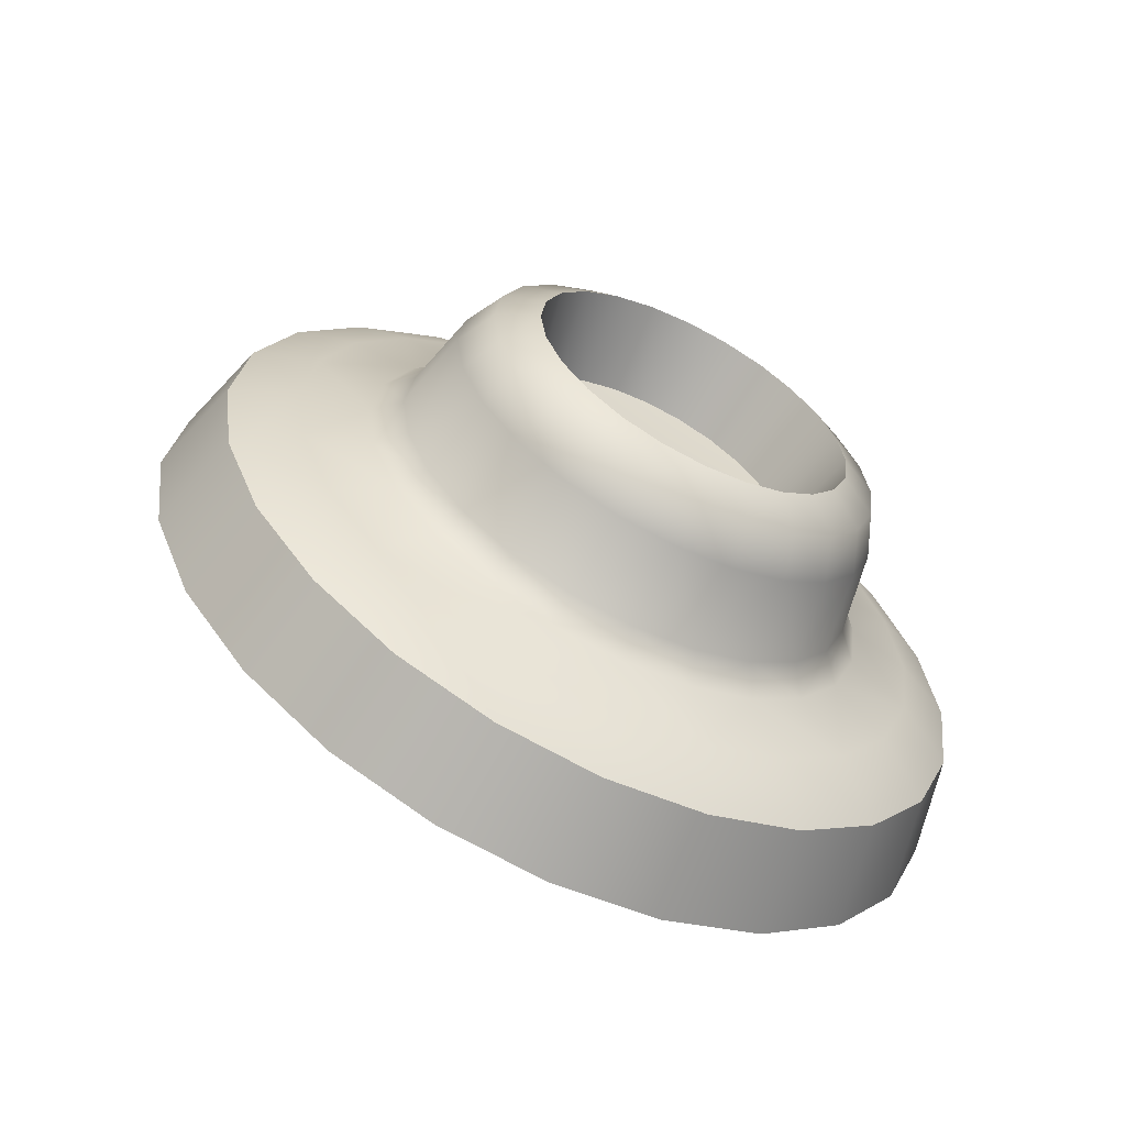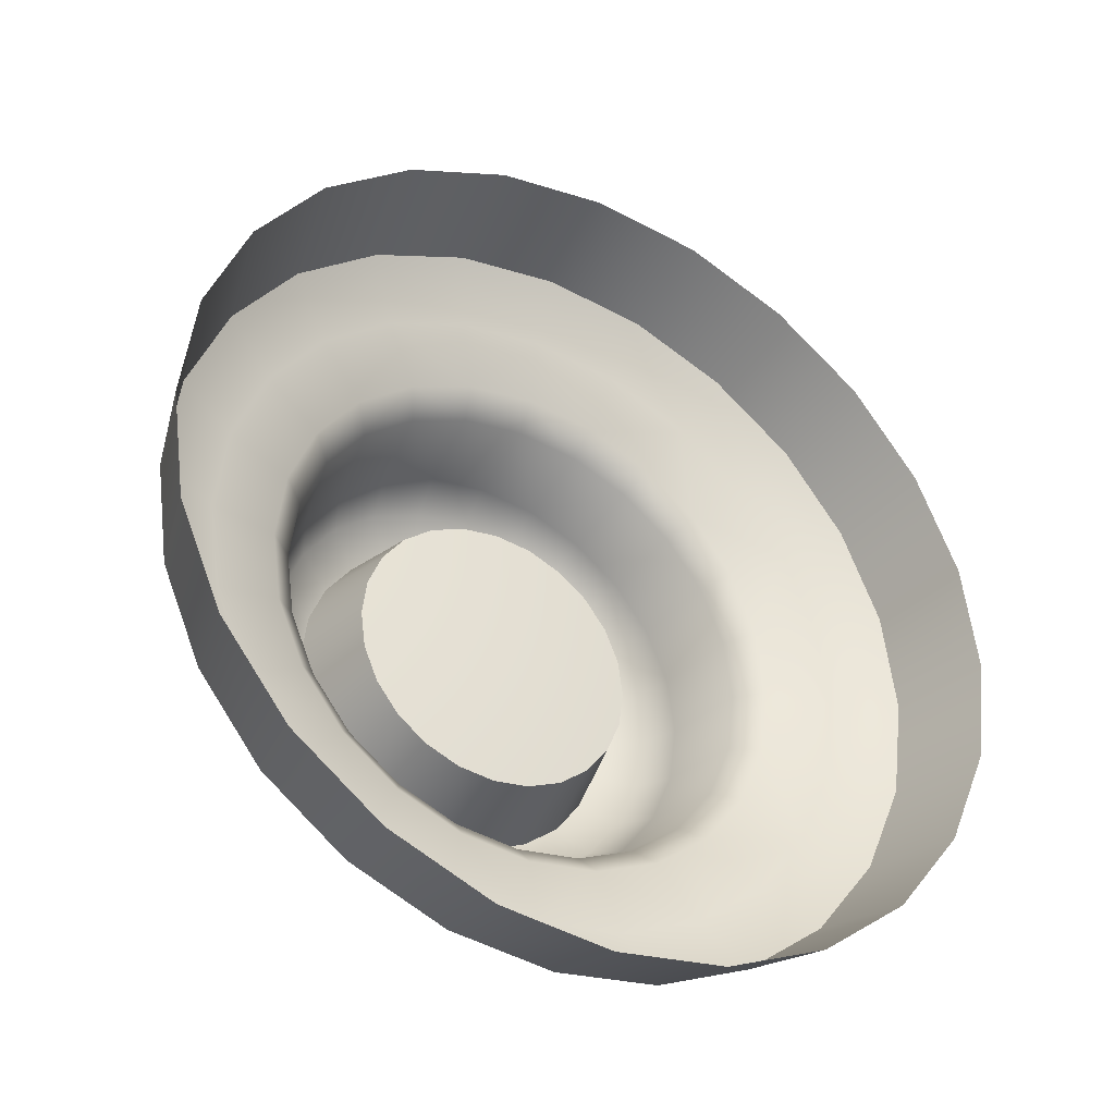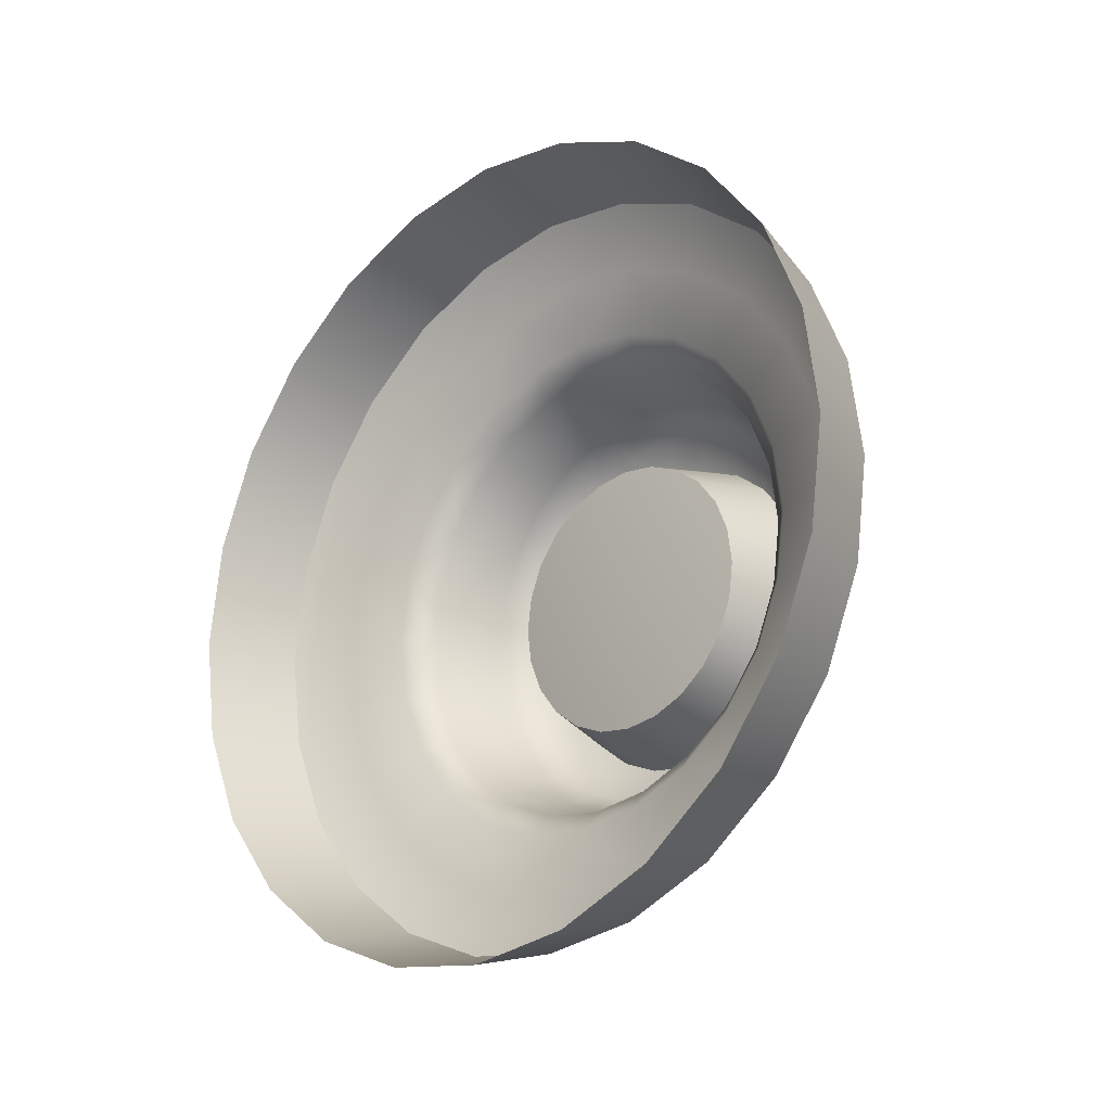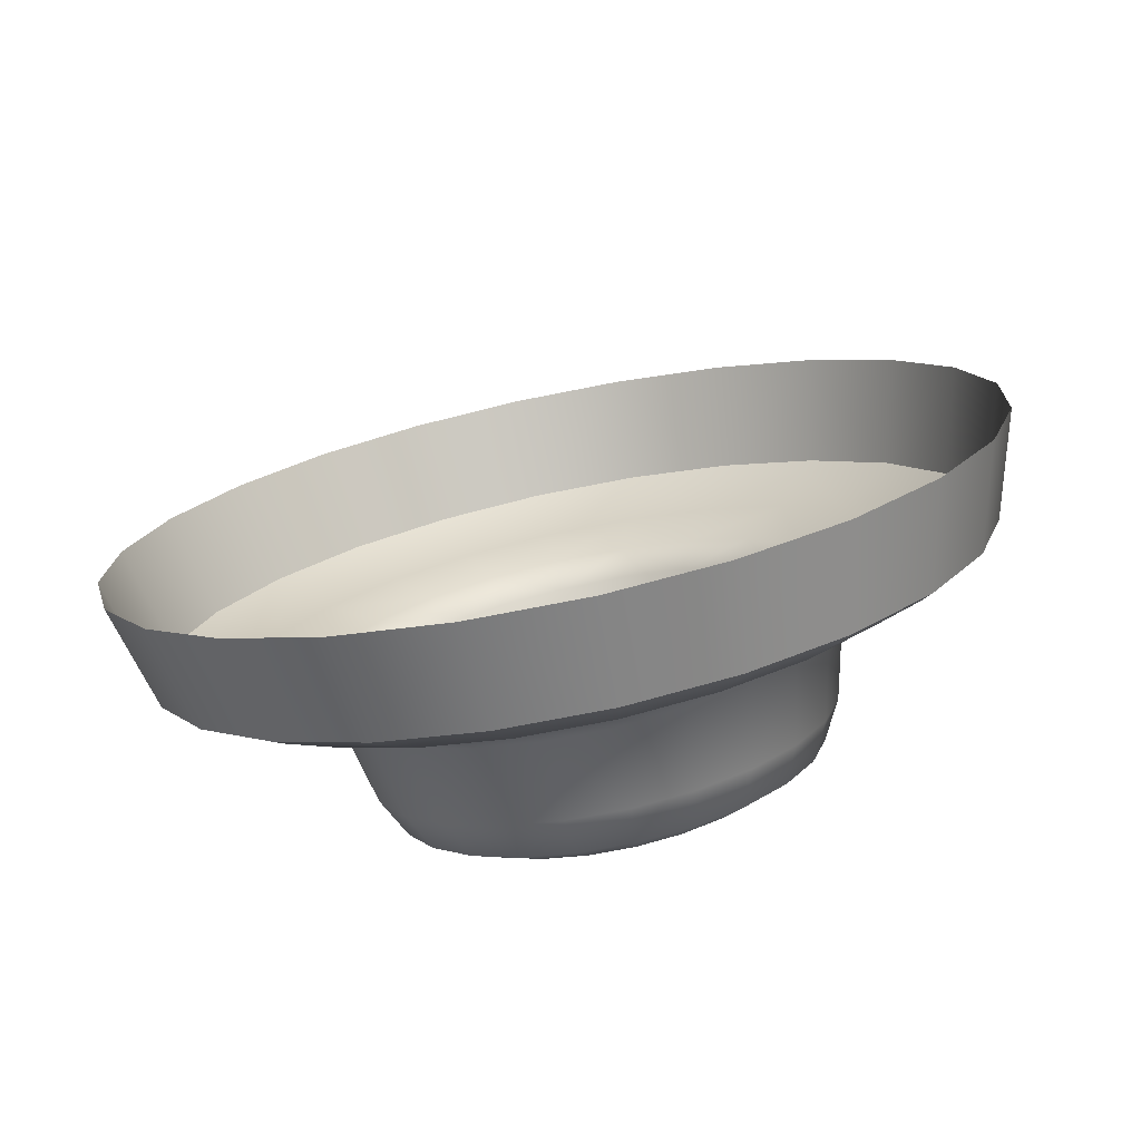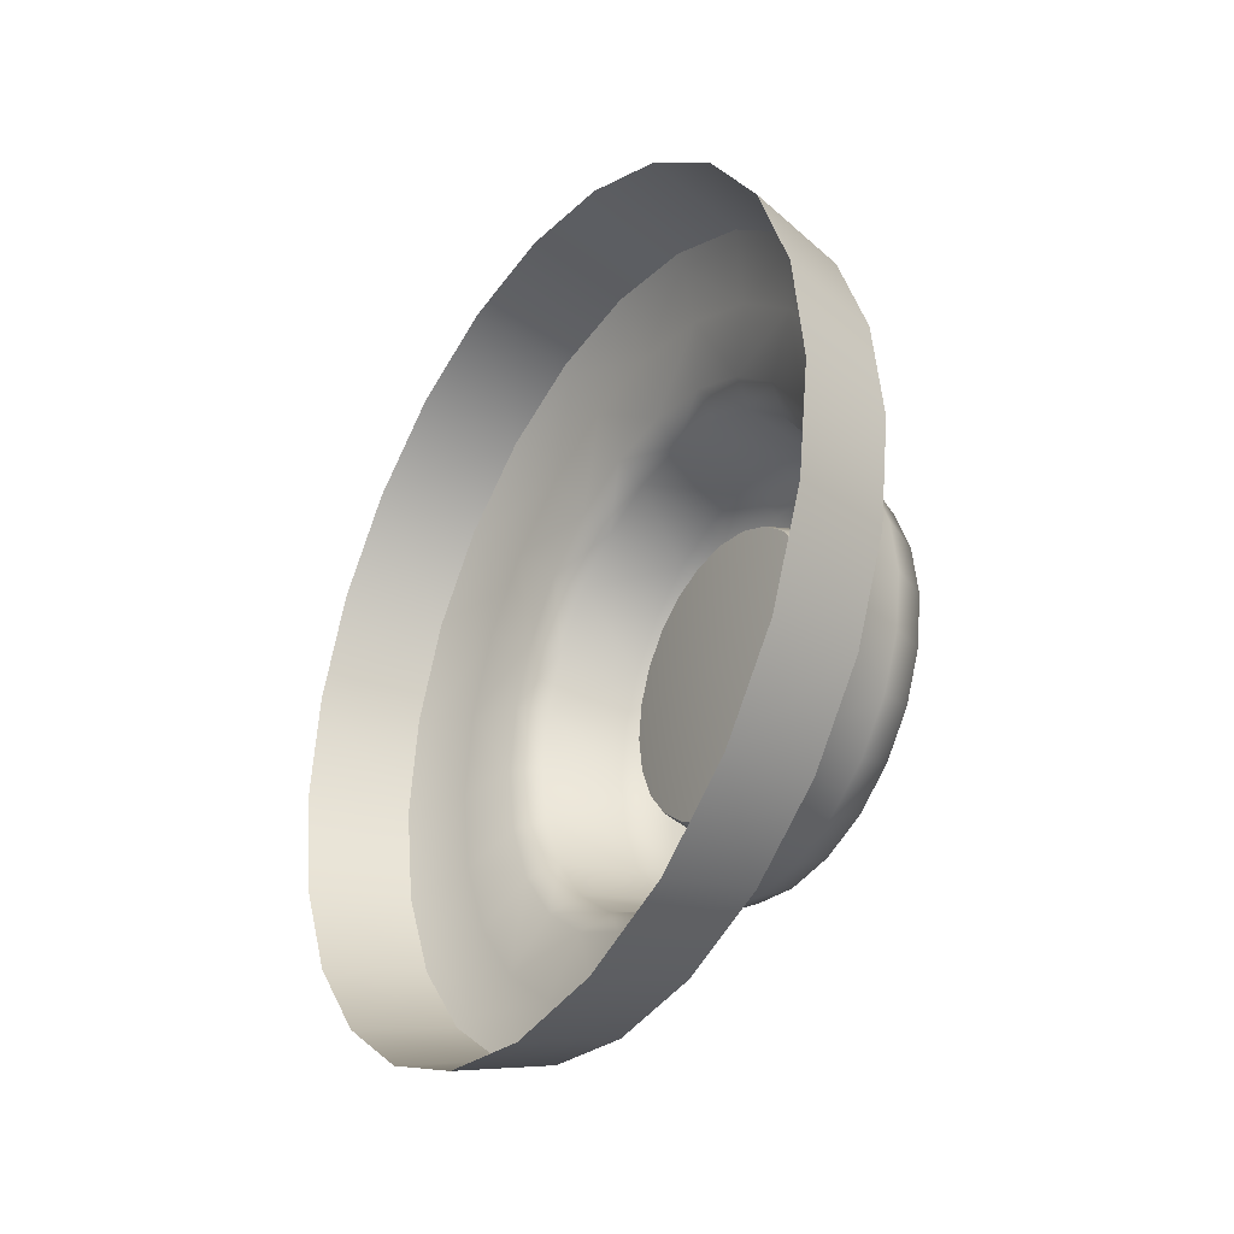
<metadata>
{"format":"obj","ext":"obj","renderer":"f3d","projection":"perspective","resolution":1024,"background":"white","views":[{"elev":-61.8,"azim":-92.1,"up":"+Z"},{"elev":-7.8,"azim":57.1,"up":"+Y"},{"elev":-22.3,"azim":158.7,"up":"+Z"},{"elev":79.3,"azim":-102.8,"up":"+Y"},{"elev":-32.9,"azim":172.2,"up":"+Z"}]}
</metadata>
<code>
v -661.6 287.2 208.8
v -662.6 283.7 208.5
v -660.4 284.8 209.1
v -664.7 288.1 207.2
v -662.6 289.4 207.7
v -663.5 291.4 206.1
v -666.2 291.3 203.6
v -664.2 292.9 203.9
v -664.7 293.8 201.5
v -666.7 292.5 198.8
v -664.8 294.1 198.8
v -664.7 293.8 196.1
v -666.2 291.3 194
v -664.2 292.9 193.6
v -663.5 291.4 191.5
v -664.7 288.1 190.4
v -662.6 289.4 189.8
v -661.6 287.2 188.8
v -662.6 283.7 189.1
v -660.4 284.8 188.5
v -659.3 282.3 188.8
v -660.6 279.3 190.4
v -658.3 280.1 189.8
v -657.4 278.1 191.5
v -659.1 276.1 194
v -656.7 276.6 193.6
v -656.2 275.7 196.1
v -658.6 275 198.8
v -656.1 275.4 198.8
v -656.2 275.7 201.5
v -659.1 276.1 203.6
v -656.7 276.6 203.9
v -657.4 278.1 206.1
v -660.6 279.3 207.2
v -658.3 280.1 207.7
v -659.3 282.3 208.8
v -666.5 283.5 204.1
v -667.8 284.1 203.1
v -667.3 283 203.6
v -668 283.5 202.3
v -667.1 281.6 202.8
v -666.7 281.8 203.8
v -667.5 285.7 202.6
v -668.6 285.7 201.3
v -668.2 285 202.3
v -668.6 284.8 200.8
v -668.1 287 200.2
v -668.8 286.3 198.8
v -668.8 286.2 200.1
v -668.8 285.3 198.8
v -668.1 287 197.4
v -668.6 285.7 196.3
v -668.8 286.2 197.5
v -668.6 284.8 196.8
v -667.5 285.7 194.9
v -667.8 284.1 194.5
v -668.2 285 195.3
v -668 283.5 195.3
v -666.5 283.5 193.5
v -666.7 281.8 193.8
v -667.3 283 194
v -667.1 281.6 194.8
v -665.3 280.9 193.5
v -665.7 279.6 194.5
v -666.2 280.6 194
v -666.3 279.8 195.3
v -664.2 278.7 194.9
v -664.9 277.9 196.3
v -665.2 278.6 195.3
v -665.7 278.5 196.8
v -663.6 277.4 197.4
v -664.6 277.3 198.8
v -664.7 277.4 197.5
v -665.4 278 198.8
v -663.6 277.4 200.2
v -664.9 277.9 201.3
v -664.7 277.4 200.1
v -665.7 278.5 200.8
v -664.2 278.7 202.6
v -665.7 279.6 203.1
v -665.2 278.6 202.3
v -666.3 279.8 202.3
v -665.3 280.9 204.1
v -666.2 280.6 203.6
v -667 284.7 203.5
v -664.8 284.4 204.5
v -665.4 285.7 203.9
v -665.9 282.2 204.3
v -664.1 283 204.7
v -667.9 286.5 201.5
v -665.9 286.8 203
v -666.3 287.7 201.7
v -668.2 287.2 198.8
v -666.5 288.2 200.3
v -666.6 288.4 198.8
v -667.9 286.5 196.1
v -666.5 288.2 197.3
v -666.3 287.7 195.8
v -667 284.7 194.1
v -665.9 286.8 194.6
v -665.4 285.7 193.7
v -665.9 282.2 193.3
v -664.8 284.4 193.1
v -664.1 283 192.9
v -664.7 279.7 194.1
v -663.5 281.7 193.1
v -662.9 280.4 193.7
v -663.9 277.9 196.1
v -662.3 279.3 194.6
v -661.9 278.4 195.8
v -663.6 277.3 198.8
v -661.7 277.9 197.3
v -661.6 277.7 198.8
v -663.9 277.9 201.5
v -661.7 277.9 200.3
v -661.9 278.4 201.7
v -664.7 279.7 203.5
v -662.3 279.3 203
v -662.9 280.4 203.9
v -663.5 281.7 204.5
v -664.2 285.3 206.6
v -665 286.2 204.4
v -664.3 284.8 205.1
v -663.6 283.3 205.3
v -662.4 281.5 206.6
v -662.9 281.8 205.1
v -662.2 280.3 204.4
v -660.9 278.2 204.5
v -661.6 279.1 203.4
v -661.2 278.2 202
v -660 276.3 200.9
v -660.9 277.6 200.5
v -660.8 277.4 198.8
v -660 276.3 196.7
v -660.9 277.6 197.1
v -661.2 278.2 195.5
v -660.9 278.2 193
v -661.6 279.1 194.2
v -662.2 280.3 193.1
v -662.4 281.5 190.9
v -662.9 281.8 192.5
v -663.6 283.3 192.3
v -664.2 285.3 190.9
v -664.3 284.8 192.5
v -665 286.2 193.1
v -665.7 288.6 193
v -665.5 287.5 194.2
v -666 288.4 195.5
v -666.6 290.5 196.7
v -666.2 289 197.1
v -666.3 289.2 198.8
v -666.6 290.5 200.9
v -666.2 289 200.5
v -666 288.4 202
v -665.7 288.6 204.5
v -665.5 287.5 203.4
v -667.6 282.6 202.7
v -665.2 282.5 202.3
v -667.1 281.6 202.8
v -665.9 284.1 201.8
v -668 283.5 202.3
v -668.3 284.2 201.6
v -666.5 285.3 200.5
v -668.6 284.8 200.8
v -668.8 285.2 199.8
v -666.7 285.7 198.8
v -668.8 285.3 198.8
v -668.8 285.2 197.7
v -666.5 285.3 197
v -668.6 284.8 196.8
v -668.3 284.2 195.9
v -665.9 284.1 195.7
v -668 283.5 195.3
v -667.6 282.6 194.9
v -665.2 282.5 195.3
v -667.1 281.6 194.8
v -666.7 280.7 194.9
v -664.4 281 195.7
v -666.3 279.8 195.3
v -665.9 279 195.9
v -663.9 279.8 197
v -665.7 278.5 196.8
v -665.5 278.1 197.7
v -663.7 279.4 198.8
v -665.4 278 198.8
v -665.5 278.1 199.8
v -663.9 279.8 200.5
v -665.7 278.5 200.8
v -665.9 279 201.6
v -664.4 281 201.8
v -666.3 279.8 202.3
v -666.7 280.7 202.7
v -665.2 282.5 202.3
v -665.6 283.4 202.2
v -664.9 282.6 198.8
v -665.9 284.1 201.8
v -666.2 284.8 201.3
v -666.5 285.3 200.5
v -666.6 285.6 199.7
v -666.7 285.7 198.8
v -666.6 285.6 197.9
v -666.5 285.3 197
v -666.2 284.8 196.3
v -665.9 284.1 195.7
v -665.6 283.4 195.4
v -665.2 282.5 195.3
v -664.8 281.7 195.4
v -664.4 281 195.7
v -664.1 280.3 196.3
v -663.9 279.8 197
v -663.7 279.5 197.9
v -663.7 279.4 198.8
v -663.7 279.5 199.7
v -663.9 279.8 200.5
v -664.1 280.3 201.3
v -664.4 281 201.8
v -664.8 281.7 202.2
v -664.8 287.9 206.9
v -663.7 286 208.1
v -664.7 288.1 207.2
v -662.8 283.7 208.1
v -661.6 281.5 208.1
v -662.6 283.7 208.5
v -660.8 279.4 206.9
v -659.8 277.5 205.6
v -660.6 279.3 207.2
v -659.4 276.3 203.5
v -658.7 275.3 201.3
v -659.1 276.1 203.6
v -658.8 275.2 198.8
v -658.7 275.3 196.3
v -658.6 275 198.8
v -659.4 276.3 194.1
v -659.8 277.5 192
v -659.1 276.1 194
v -660.8 279.4 190.7
v -661.6 281.5 189.5
v -660.6 279.3 190.4
v -662.8 283.7 189.4
v -663.7 286 189.5
v -662.6 283.7 189.1
v -664.8 287.9 190.7
v -665.5 289.9 192
v -664.7 288.1 190.4
v -666.2 291 194.1
v -666.6 292.2 196.3
v -666.2 291.3 194
v -666.8 292.1 198.8
v -666.6 292.2 201.3
v -666.7 292.5 198.8
v -666.2 291 203.5
v -665.5 289.9 205.6
v -666.2 291.3 203.6
v -665.6 289.6 205.4
v -665 287.1 205.8
v -666.3 289.8 202.9
v -666.6 291.8 201.2
v -666.6 291.8 196.4
v -666.7 290.8 198.8
v -665.6 289.6 192.2
v -666.3 289.8 194.7
v -663.8 285.8 189.7
v -665 287.1 191.7
v -661.8 281.5 189.7
v -663.3 283.4 190.6
v -660 277.7 192.2
v -661.6 279.7 191.7
v -659 275.5 196.4
v -660.3 277 194.7
v -659 275.5 201.2
v -659.9 276 198.8
v -660 277.7 205.4
v -660.3 277 202.9
v -661.8 281.5 207.8
v -661.6 279.7 205.8
v -663.8 285.8 207.8
v -663.3 283.4 206.9
v -663.7 286 208.1
v -665.5 289.9 205.6
v -666.6 292.2 201.3
v -666.6 292.2 196.3
v -665.5 289.9 192
v -663.7 286 189.5
v -661.6 281.5 189.5
v -659.8 277.5 192
v -658.7 275.3 196.3
v -658.7 275.3 201.3
v -659.8 277.5 205.6
v -661.6 281.5 208.1
v -667.6 282.6 202.7
v -668.3 284.2 201.6
v -668.8 285.2 199.8
v -668.8 285.2 197.7
v -668.3 284.2 195.9
v -667.6 282.6 194.9
v -666.7 280.7 194.9
v -665.9 279 195.9
v -665.5 278.1 197.7
v -665.5 278.1 199.8
v -665.9 279 201.6
v -666.7 280.7 202.7
v -665.6 283.4 202.2
v -666.2 284.8 201.3
v -666.6 285.6 199.7
v -666.6 285.6 197.9
v -666.2 284.8 196.3
v -665.6 283.4 195.4
v -664.8 281.7 195.4
v -664.1 280.3 196.3
v -663.7 279.5 197.9
v -663.7 279.5 199.7
v -664.1 280.3 201.3
v -664.8 281.7 202.2
f 1 2 3
f 4 1 5
f 6 4 5
f 7 6 8
f 9 7 8
f 10 9 11
f 12 10 11
f 13 12 14
f 15 13 14
f 16 15 17
f 18 16 17
f 19 18 20
f 21 19 20
f 22 21 23
f 24 22 23
f 25 24 26
f 27 25 26
f 28 27 29
f 30 28 29
f 31 30 32
f 33 31 32
f 34 33 35
f 36 34 35
f 2 36 3
f 37 38 39
f 40 39 38
f 39 41 42
f 43 44 45
f 46 45 44
f 45 40 38
f 47 48 49
f 50 49 48
f 49 46 44
f 51 52 53
f 54 53 52
f 53 50 48
f 55 56 57
f 58 57 56
f 57 54 52
f 59 60 61
f 62 61 60
f 61 58 56
f 63 64 65
f 66 65 64
f 65 62 60
f 67 68 69
f 70 69 68
f 69 66 64
f 71 72 73
f 74 73 72
f 73 70 68
f 75 76 77
f 78 77 76
f 77 74 72
f 79 80 81
f 82 81 80
f 81 78 76
f 83 42 84
f 41 84 42
f 84 82 80
f 85 86 87
f 86 88 89
f 90 91 92
f 91 85 87
f 93 94 95
f 94 90 92
f 96 97 98
f 97 93 95
f 99 100 101
f 100 96 98
f 102 103 104
f 103 99 101
f 105 106 107
f 106 102 104
f 108 109 110
f 109 105 107
f 111 112 113
f 112 108 110
f 114 115 116
f 115 111 113
f 117 118 119
f 118 114 116
f 88 120 89
f 120 117 119
f 121 122 123
f 124 121 123
f 125 124 126
f 127 125 126
f 128 127 129
f 130 128 129
f 131 130 132
f 133 131 132
f 134 133 135
f 136 134 135
f 137 136 138
f 139 137 138
f 140 139 141
f 142 140 141
f 143 142 144
f 145 143 144
f 146 145 147
f 148 146 147
f 149 148 150
f 151 149 150
f 152 151 153
f 154 152 153
f 155 154 156
f 122 155 156
f 157 158 159
f 160 157 161
f 162 160 161
f 163 162 164
f 165 163 164
f 166 165 167
f 168 166 167
f 169 168 170
f 171 169 170
f 172 171 173
f 174 172 173
f 175 174 176
f 177 175 176
f 178 177 179
f 180 178 179
f 181 180 182
f 183 181 182
f 184 183 185
f 186 184 185
f 187 186 188
f 189 187 188
f 190 189 191
f 192 190 191
f 158 192 159
f 193 194 195
f 194 196 195
f 196 197 195
f 197 198 195
f 198 199 195
f 199 200 195
f 200 201 195
f 201 202 195
f 202 203 195
f 203 204 195
f 204 205 195
f 205 206 195
f 206 207 195
f 207 208 195
f 208 209 195
f 209 210 195
f 210 211 195
f 211 212 195
f 212 213 195
f 213 214 195
f 214 215 195
f 215 216 195
f 216 217 195
f 217 193 195
f 218 219 220
f 221 222 223
f 224 225 226
f 227 228 229
f 230 231 232
f 233 234 235
f 236 237 238
f 239 240 241
f 242 243 244
f 245 246 247
f 248 249 250
f 251 252 253
f 254 255 218
f 256 254 251
f 257 256 251
f 258 259 248
f 260 261 245
f 262 263 242
f 264 265 239
f 266 267 236
f 268 269 233
f 270 271 230
f 272 273 227
f 274 275 224
f 276 277 221
f 274 277 125
f 272 275 128
f 270 273 131
f 268 271 134
f 266 269 137
f 264 267 140
f 262 265 143
f 260 263 146
f 258 261 149
f 257 259 152
f 276 255 121
f 219 221 223
f 222 224 226
f 225 227 229
f 228 230 232
f 231 233 235
f 234 236 238
f 237 239 241
f 240 242 244
f 243 245 247
f 246 248 250
f 249 251 253
f 252 218 220
f 37 42 88
f 43 38 85
f 47 44 90
f 51 48 93
f 55 52 96
f 59 56 99
f 63 60 102
f 67 64 105
f 71 68 108
f 75 72 111
f 79 76 114
f 83 80 117
f 123 87 86
f 123 89 124
f 156 92 91
f 156 87 122
f 153 95 94
f 153 92 154
f 150 98 97
f 150 95 151
f 147 101 100
f 147 98 148
f 144 104 103
f 144 101 145
f 141 107 106
f 141 104 142
f 138 110 109
f 138 107 139
f 135 113 112
f 135 110 136
f 132 116 115
f 132 113 133
f 129 119 118
f 129 116 130
f 126 89 120
f 126 119 127
f 1 278 2
f 4 278 1
f 6 279 4
f 7 279 6
f 9 280 7
f 10 280 9
f 12 281 10
f 13 281 12
f 15 282 13
f 16 282 15
f 18 283 16
f 19 283 18
f 21 284 19
f 22 284 21
f 24 285 22
f 25 285 24
f 27 286 25
f 28 286 27
f 30 287 28
f 31 287 30
f 33 288 31
f 34 288 33
f 36 289 34
f 2 289 36
f 37 85 38
f 40 290 39
f 39 290 41
f 43 90 44
f 46 291 45
f 45 291 40
f 47 93 48
f 50 292 49
f 49 292 46
f 51 96 52
f 54 293 53
f 53 293 50
f 55 99 56
f 58 294 57
f 57 294 54
f 59 102 60
f 62 295 61
f 61 295 58
f 63 105 64
f 66 296 65
f 65 296 62
f 67 108 68
f 70 297 69
f 69 297 66
f 71 111 72
f 74 298 73
f 73 298 70
f 75 114 76
f 78 299 77
f 77 299 74
f 79 117 80
f 82 300 81
f 81 300 78
f 83 88 42
f 41 301 84
f 84 301 82
f 85 37 86
f 86 37 88
f 90 43 91
f 91 43 85
f 93 47 94
f 94 47 90
f 96 51 97
f 97 51 93
f 99 55 100
f 100 55 96
f 102 59 103
f 103 59 99
f 105 63 106
f 106 63 102
f 108 67 109
f 109 67 105
f 111 71 112
f 112 71 108
f 114 75 115
f 115 75 111
f 117 79 118
f 118 79 114
f 88 83 120
f 120 83 117
f 121 255 122
f 124 277 121
f 125 277 124
f 127 275 125
f 128 275 127
f 130 273 128
f 131 273 130
f 133 271 131
f 134 271 133
f 136 269 134
f 137 269 136
f 139 267 137
f 140 267 139
f 142 265 140
f 143 265 142
f 145 263 143
f 146 263 145
f 148 261 146
f 149 261 148
f 151 259 149
f 152 259 151
f 154 256 152
f 155 256 154
f 122 255 155
f 157 302 158
f 160 302 157
f 162 303 160
f 163 303 162
f 165 304 163
f 166 304 165
f 168 305 166
f 169 305 168
f 171 306 169
f 172 306 171
f 174 307 172
f 175 307 174
f 177 308 175
f 178 308 177
f 180 309 178
f 181 309 180
f 183 310 181
f 184 310 183
f 186 311 184
f 187 311 186
f 189 312 187
f 190 312 189
f 192 313 190
f 158 313 192
f 218 276 219
f 221 274 222
f 224 272 225
f 227 270 228
f 230 268 231
f 233 266 234
f 236 264 237
f 239 262 240
f 242 260 243
f 245 258 246
f 248 257 249
f 251 254 252
f 254 155 255
f 256 155 254
f 257 152 256
f 258 149 259
f 260 146 261
f 262 143 263
f 264 140 265
f 266 137 267
f 268 134 269
f 270 131 271
f 272 128 273
f 274 125 275
f 276 121 277
f 274 221 277
f 272 224 275
f 270 227 273
f 268 230 271
f 266 233 269
f 264 236 267
f 262 239 265
f 260 242 263
f 258 245 261
f 257 248 259
f 276 218 255
f 219 276 221
f 222 274 224
f 225 272 227
f 228 270 230
f 231 268 233
f 234 266 236
f 237 264 239
f 240 262 242
f 243 260 245
f 246 258 248
f 249 257 251
f 252 254 218
f 37 39 42
f 43 45 38
f 47 49 44
f 51 53 48
f 55 57 52
f 59 61 56
f 63 65 60
f 67 69 64
f 71 73 68
f 75 77 72
f 79 81 76
f 83 84 80
f 123 122 87
f 123 86 89
f 156 154 92
f 156 91 87
f 153 151 95
f 153 94 92
f 150 148 98
f 150 97 95
f 147 145 101
f 147 100 98
f 144 142 104
f 144 103 101
f 141 139 107
f 141 106 104
f 138 136 110
f 138 109 107
f 135 133 113
f 135 112 110
f 132 130 116
f 132 115 113
f 129 127 119
f 129 118 116
f 126 124 89
f 126 120 119

</code>
